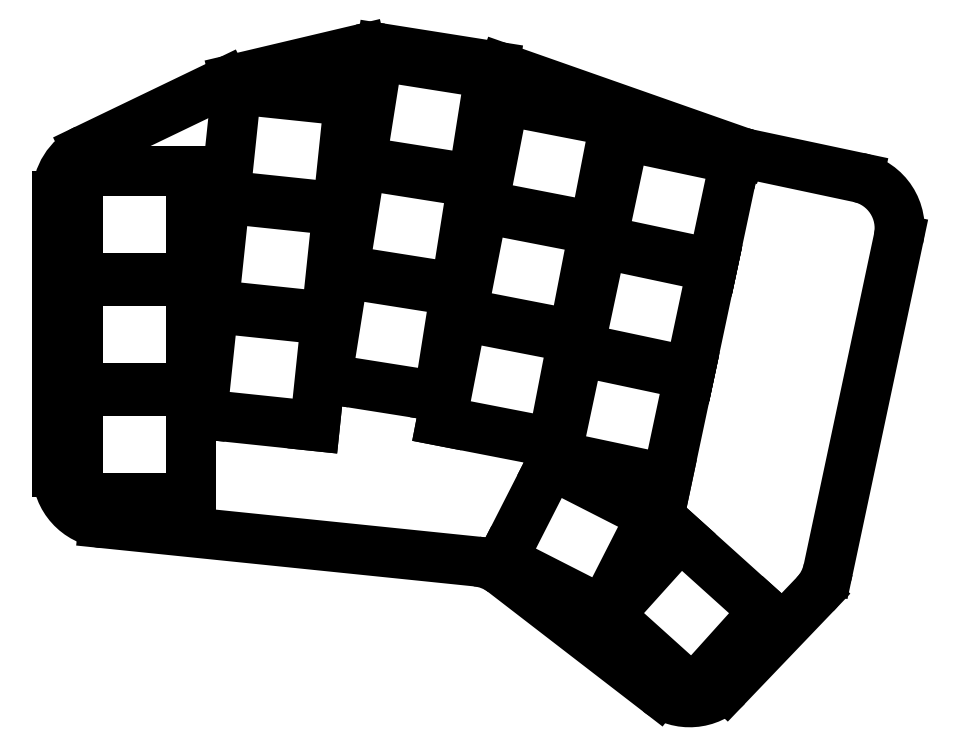
<metadata>
{"format":"dxf","ext":"dxf","renderer":"ezdxf+matplotlib","layout":"modelspace","background":"white","min_lineweight":24,"dpi":150}
</metadata>
<code>
0
SECTION
2
ENTITIES
0
LINE
8
0
10
205.1
20
-123.1
11
191.5
21
-137.3
0
LINE
8
0
10
180.9
20
-138.1
11
156.9
21
-119.7
0
LINE
8
0
10
152.9
20
-118.1
11
95.18
21
-112.1
0
LINE
8
0
10
88
20
-104.2
11
88
21
-61.53
0
LINE
8
0
10
92.53
20
-54.32
11
113.8
21
-44.07
0
LINE
8
0
10
115.4
20
-43.49
11
135
21
-38.86
0
LINE
8
0
10
138.1
20
-38.74
11
155.6
21
-41.51
0
LINE
8
0
10
157
20
-41.86
11
193.8
21
-54.79
0
LINE
8
0
10
194.8
20
-55.06
11
211.9
21
-58.7
0
LINE
8
0
10
218
20
-68.19
11
207.2
21
-119.3
0
ARC
8
0
10
185.8
20
-131.8
40
8
50
232.4
51
316.3
0
ARC
8
0
10
152
20
-126
40
8
50
52.37
51
84.14
0
ARC
8
0
10
96
20
-104.2
40
8
50
180
51
264.1
0
ARC
8
0
10
96
20
-61.53
40
8
50
115.7
51
180
0
ARC
8
0
10
117.3
20
-51.28
40
8
50
103.3
51
115.7
0
ARC
8
0
10
136.9
20
-46.64
40
8
50
81
51
103.3
0
ARC
8
0
10
154.3
20
-49.41
40
8
50
70.65
51
81
0
ARC
8
0
10
196.4
20
-47.24
40
8
50
250.6
51
258
0
ARC
8
0
10
210.2
20
-66.53
40
8
50
348
51
78
0
ARC
8
0
10
199.4
20
-117.6
40
8
50
316.3
51
348
0
LINE
8
0
10
91.25
20
-108.2
11
108.8
21
-108.2
0
LINE
8
0
10
108.8
20
-108.2
11
108.8
21
-91.75
0
LINE
8
0
10
108.8
20
-91.75
11
91.25
21
-91.75
0
LINE
8
0
10
91.25
20
-91.75
11
91.25
21
-108.2
0
LINE
8
0
10
91.25
20
-91.25
11
108.8
21
-91.25
0
LINE
8
0
10
108.8
20
-91.25
11
108.8
21
-74.75
0
LINE
8
0
10
108.8
20
-74.75
11
91.25
21
-74.75
0
LINE
8
0
10
91.25
20
-74.75
11
91.25
21
-91.25
0
LINE
8
0
10
91.25
20
-74.25
11
108.8
21
-74.25
0
LINE
8
0
10
108.8
20
-74.25
11
108.8
21
-57.75
0
LINE
8
0
10
108.8
20
-57.75
11
91.25
21
-57.75
0
LINE
8
0
10
91.25
20
-57.75
11
91.25
21
-74.25
0
LINE
8
0
10
110.4
20
-95.29
11
127.8
21
-97.12
0
LINE
8
0
10
127.8
20
-97.12
11
129.6
21
-80.71
0
LINE
8
0
10
129.6
20
-80.71
11
112.2
21
-78.88
0
LINE
8
0
10
112.2
20
-78.88
11
110.4
21
-95.29
0
LINE
8
0
10
112.2
20
-78.38
11
129.6
21
-80.21
0
LINE
8
0
10
129.6
20
-80.21
11
131.3
21
-63.8
0
LINE
8
0
10
131.3
20
-63.8
11
113.9
21
-61.97
0
LINE
8
0
10
113.9
20
-61.97
11
112.2
21
-78.38
0
LINE
8
0
10
114
20
-61.48
11
131.4
21
-63.31
0
LINE
8
0
10
131.4
20
-63.31
11
133.1
21
-46.9
0
LINE
8
0
10
133.1
20
-46.9
11
115.7
21
-45.07
0
LINE
8
0
10
115.7
20
-45.07
11
114
21
-61.48
0
LINE
8
0
10
129.7
20
-89.8
11
147
21
-92.54
0
LINE
8
0
10
147
20
-92.54
11
149.6
21
-76.24
0
LINE
8
0
10
149.6
20
-76.24
11
132.3
21
-73.51
0
LINE
8
0
10
132.3
20
-73.51
11
129.7
21
-89.8
0
LINE
8
0
10
132.4
20
-73.01
11
149.6
21
-75.75
0
LINE
8
0
10
149.6
20
-75.75
11
152.2
21
-59.45
0
LINE
8
0
10
152.2
20
-59.45
11
134.9
21
-56.72
0
LINE
8
0
10
134.9
20
-56.72
11
132.4
21
-73.01
0
LINE
8
0
10
135
20
-56.22
11
152.3
21
-58.96
0
LINE
8
0
10
152.3
20
-58.96
11
154.9
21
-42.66
0
LINE
8
0
10
154.9
20
-42.66
11
137.6
21
-39.93
0
LINE
8
0
10
137.6
20
-39.93
11
135
21
-56.22
0
LINE
8
0
10
147.4
20
-96.34
11
164.6
21
-99.68
0
LINE
8
0
10
164.6
20
-99.68
11
167.7
21
-83.49
0
LINE
8
0
10
167.7
20
-83.49
11
150.6
21
-80.15
0
LINE
8
0
10
150.6
20
-80.15
11
147.4
21
-96.34
0
LINE
8
0
10
150.7
20
-79.66
11
167.8
21
-83
0
LINE
8
0
10
167.8
20
-83
11
171
21
-66.8
0
LINE
8
0
10
171
20
-66.8
11
153.8
21
-63.46
0
LINE
8
0
10
153.8
20
-63.46
11
150.7
21
-79.66
0
LINE
8
0
10
153.9
20
-62.97
11
171.1
21
-66.31
0
LINE
8
0
10
171.1
20
-66.31
11
174.2
21
-50.11
0
LINE
8
0
10
174.2
20
-50.11
11
157
21
-46.77
0
LINE
8
0
10
157
20
-46.77
11
153.9
21
-62.97
0
LINE
8
0
10
165.2
20
-101.7
11
182.3
21
-105.3
0
LINE
8
0
10
182.3
20
-105.3
11
185.7
21
-89.18
0
LINE
8
0
10
185.7
20
-89.18
11
168.6
21
-85.54
0
LINE
8
0
10
168.6
20
-85.54
11
165.2
21
-101.7
0
LINE
8
0
10
168.7
20
-85.05
11
185.8
21
-88.69
0
LINE
8
0
10
185.8
20
-88.69
11
189.3
21
-72.55
0
LINE
8
0
10
189.3
20
-72.55
11
172.1
21
-68.91
0
LINE
8
0
10
172.1
20
-68.91
11
168.7
21
-85.05
0
LINE
8
0
10
172.2
20
-68.42
11
189.4
21
-72.06
0
LINE
8
0
10
189.4
20
-72.06
11
192.8
21
-55.92
0
LINE
8
0
10
192.8
20
-55.92
11
175.7
21
-52.28
0
LINE
8
0
10
175.7
20
-52.28
11
172.2
21
-68.42
0
LINE
8
0
10
156.8
20
-117.7
11
172.4
21
-125.7
0
LINE
8
0
10
172.4
20
-125.7
11
179.9
21
-111
0
LINE
8
0
10
179.9
20
-111
11
164.3
21
-103
0
LINE
8
0
10
164.3
20
-103
11
156.8
21
-117.7
0
LINE
8
0
10
173.3
20
-126.3
11
186.3
21
-138
0
LINE
8
0
10
186.3
20
-138
11
197.3
21
-125.8
0
LINE
8
0
10
197.3
20
-125.8
11
184.3
21
-114
0
LINE
8
0
10
184.3
20
-114
11
173.3
21
-126.3
0
ENDSEC
0
EOF

</code>
